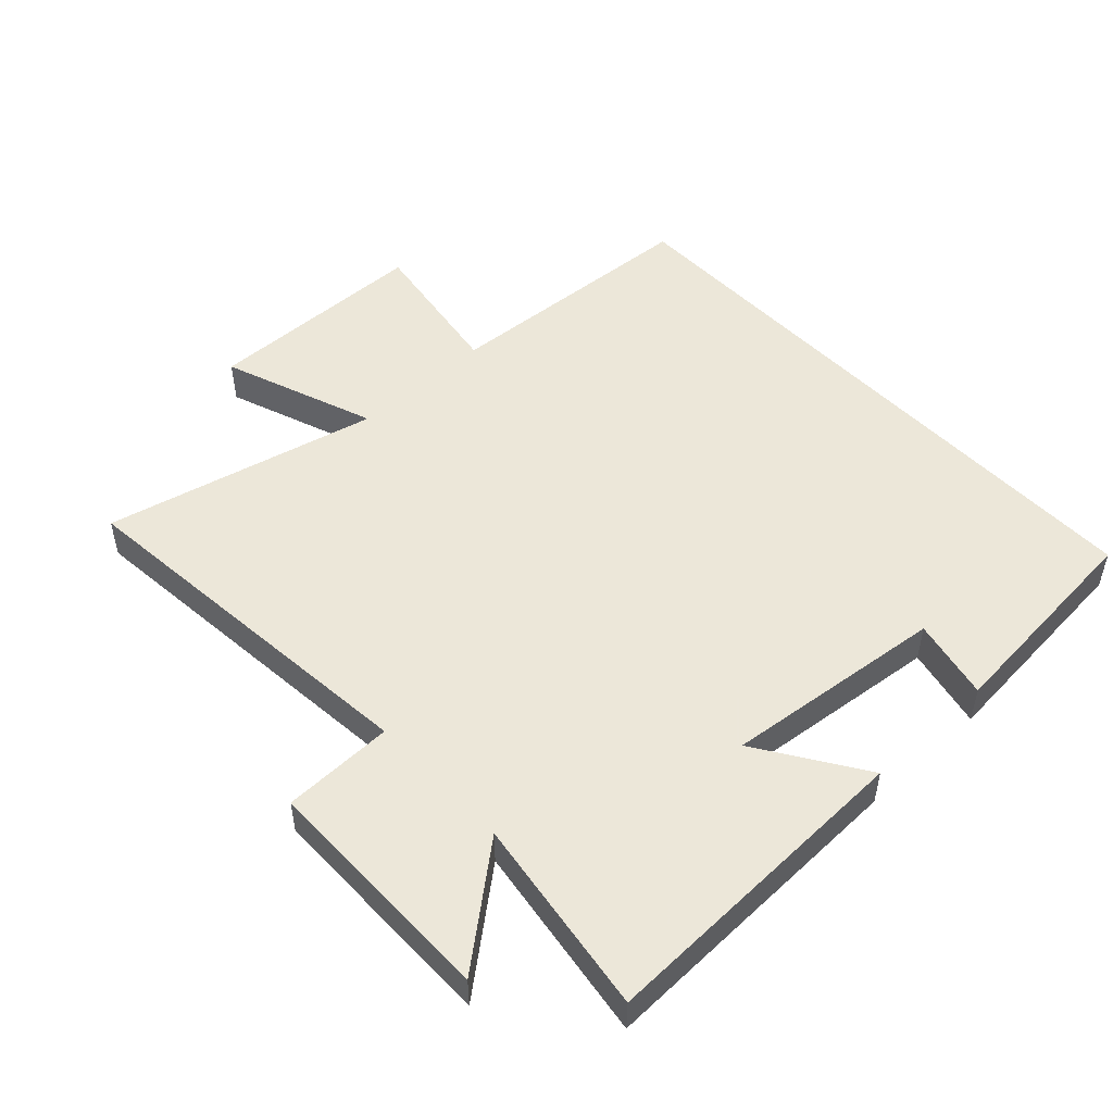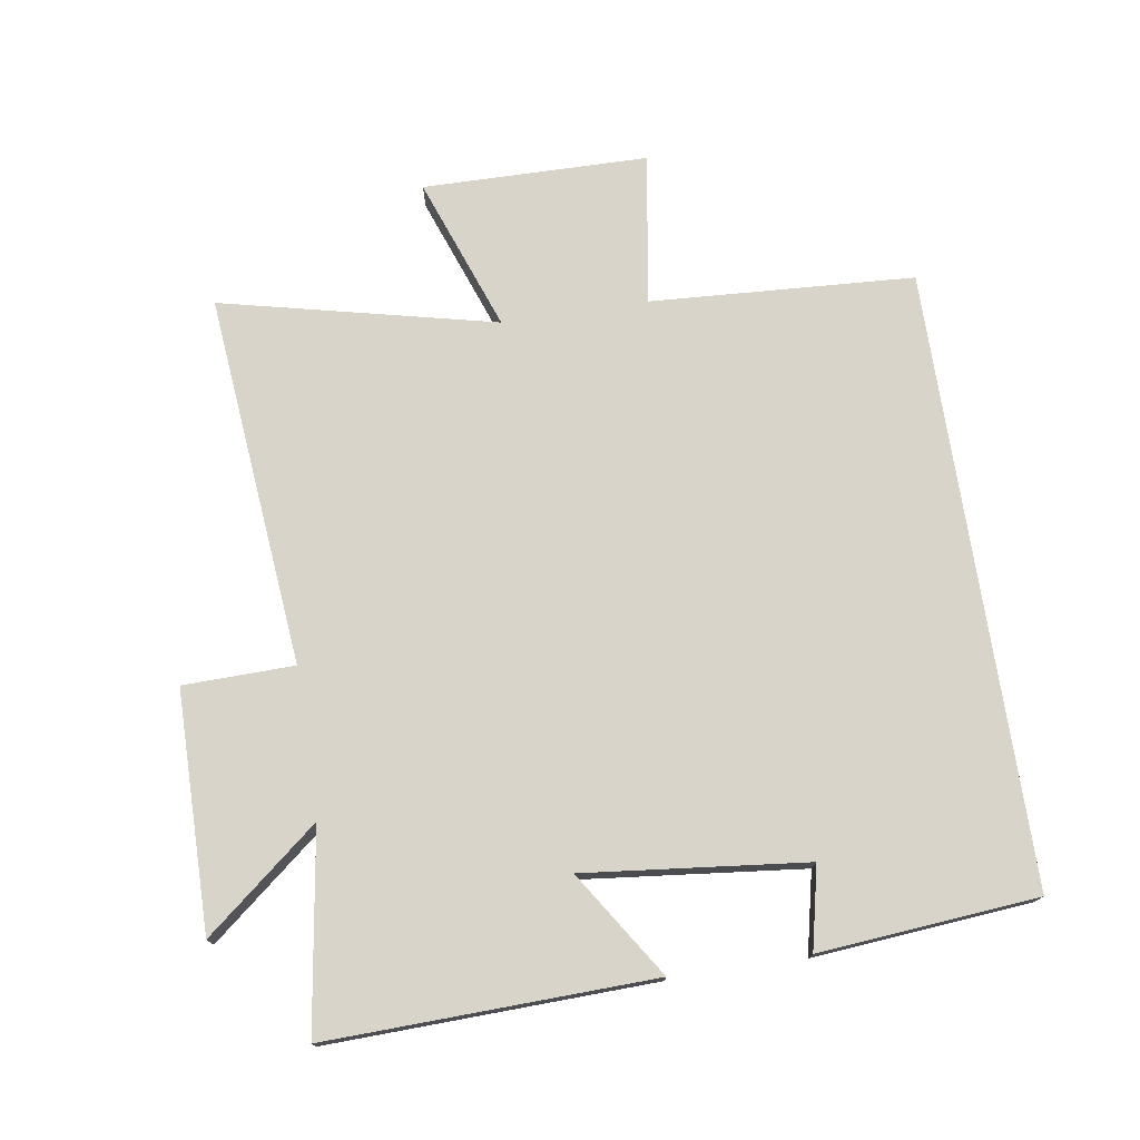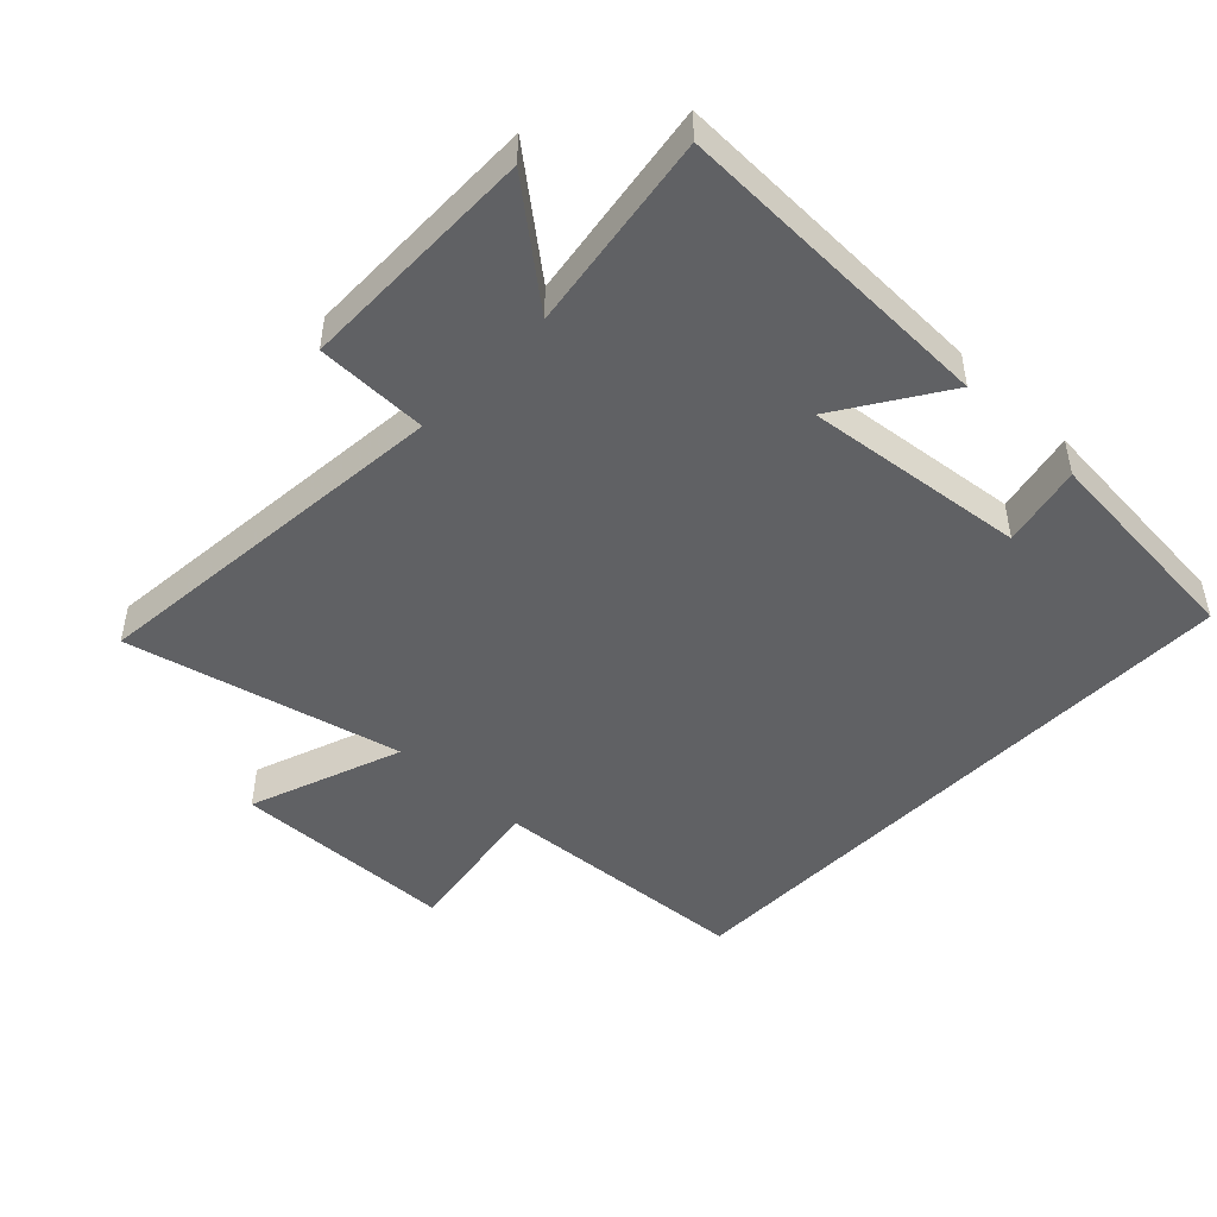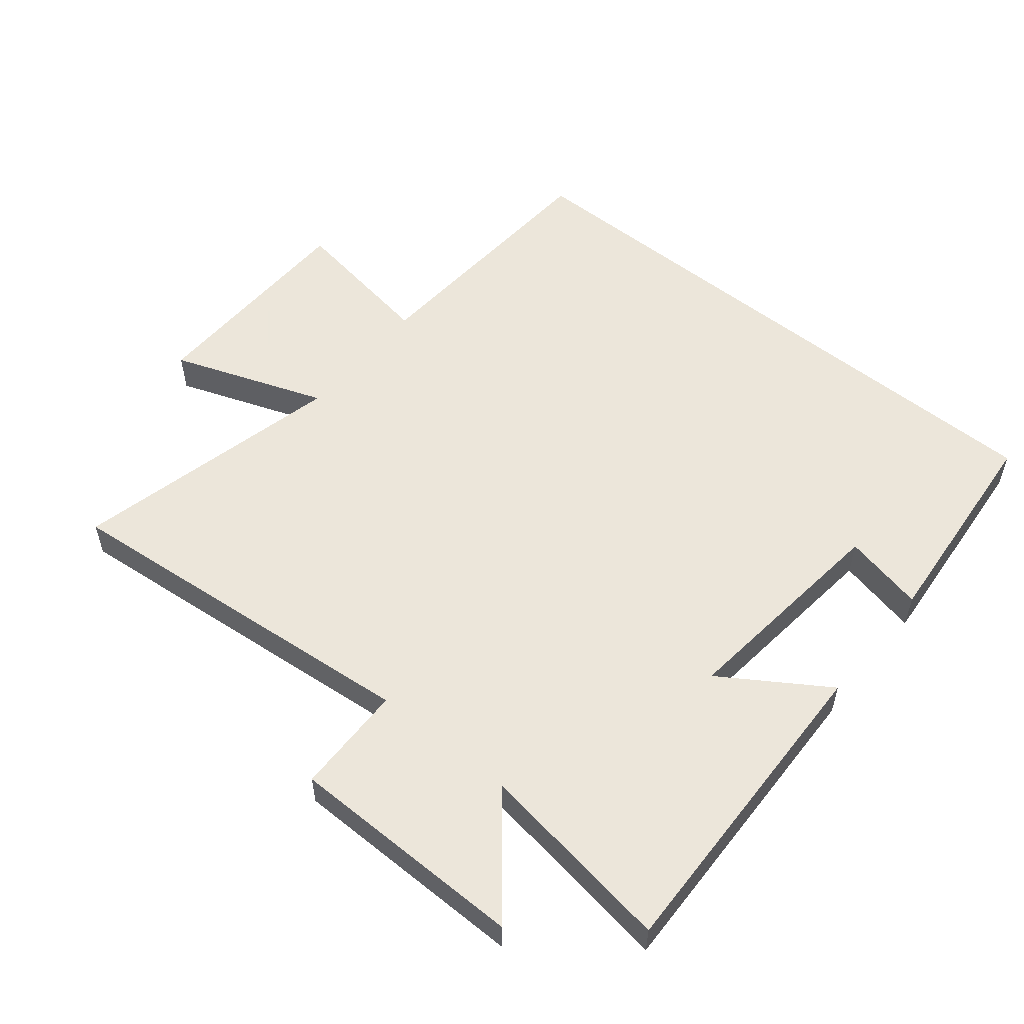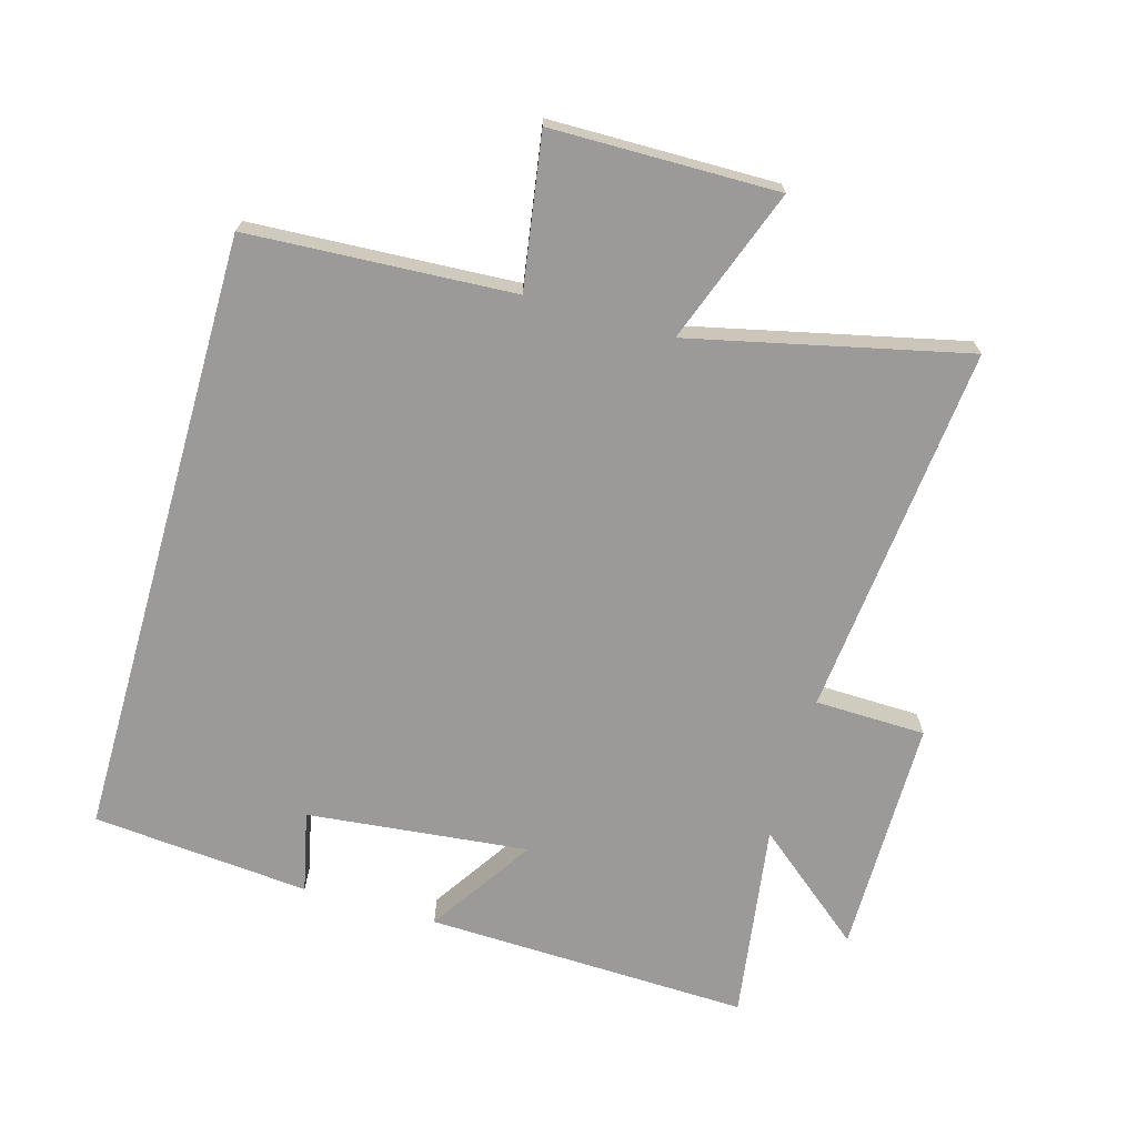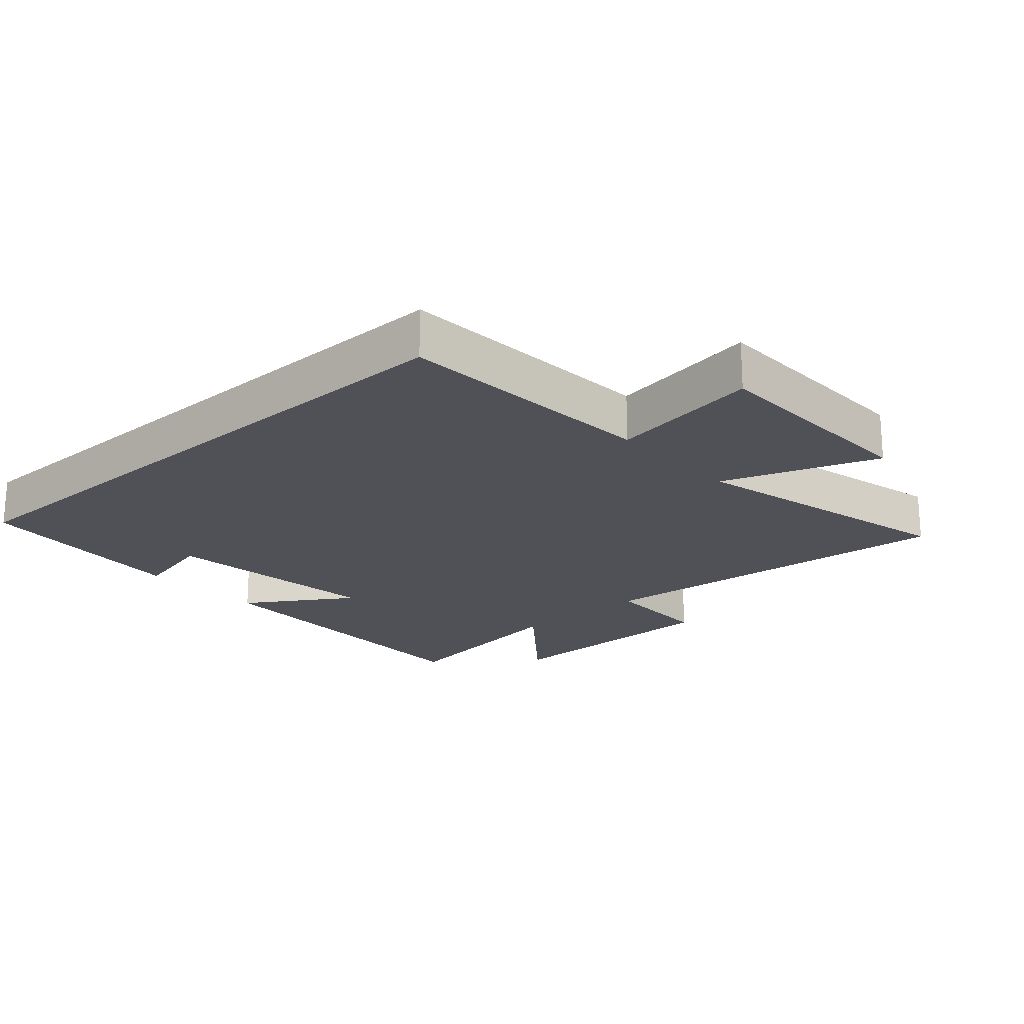
<metadata>
{"format":"obj","ext":"obj","renderer":"f3d","projection":"perspective","resolution":1024,"background":"white","views":[{"elev":50.2,"azim":47.1,"up":"+Y"},{"elev":74.8,"azim":81.3,"up":"+Y"},{"elev":-47.0,"azim":46.5,"up":"+Y"},{"elev":54.6,"azim":39.4,"up":"+Y"},{"elev":-69.4,"azim":-106.0,"up":"+Y"},{"elev":-20.5,"azim":-137.8,"up":"+Y"}]}
</metadata>
<code>
v -0.597 0.07 0.556
v -0.02 0.07 0.5
v -0.016 0.07 0.671
v 0.352 0.07 0.673
v 0.21 0.07 0.5
v 0.516 0.07 0.545
v 0.5 0.07 0.044
v 0.338 0.07 0.15
v 0.374 0.07 -0.192
v 0.5 0.07 -0.164
v 0.47 0.07 -0.5
v -0.477 0.07 -0.5
v -0.5 0.07 -0.092
v -0.734 0.07 -0.129
v -0.738 0.07 0.219
v -0.5 0.07 0.132
v -0.597 0 0.556
v -0.02 0 0.5
v -0.016 0 0.671
v 0.352 0 0.673
v 0.21 0 0.5
v 0.516 0 0.545
v 0.5 0 0.044
v 0.338 0 0.15
v 0.374 0 -0.192
v 0.5 0 -0.164
v 0.47 0 -0.5
v -0.477 0 -0.5
v -0.5 0 -0.092
v -0.734 0 -0.129
v -0.738 0 0.219
v -0.5 0 0.132
f 13 14 15 16
f 11 12 13 16
f 11 16 1 2
f 9 10 11
f 9 11 2 3
f 8 9 3
f 5 6 7 8
f 5 8 3
f 3 4 5
f 32 31 30 29
f 32 29 28 27
f 18 17 32 27
f 27 26 25
f 19 18 27 25
f 19 25 24
f 24 23 22 21
f 19 24 21
f 21 20 19
f 1 17 18 2
f 2 18 19 3
f 3 19 20 4
f 4 20 21 5
f 5 21 22 6
f 6 22 23 7
f 7 23 24 8
f 8 24 25 9
f 9 25 26 10
f 10 26 27 11
f 11 27 28 12
f 12 28 29 13
f 13 29 30 14
f 14 30 31 15
f 15 31 32 16
f 16 32 17 1

</code>
